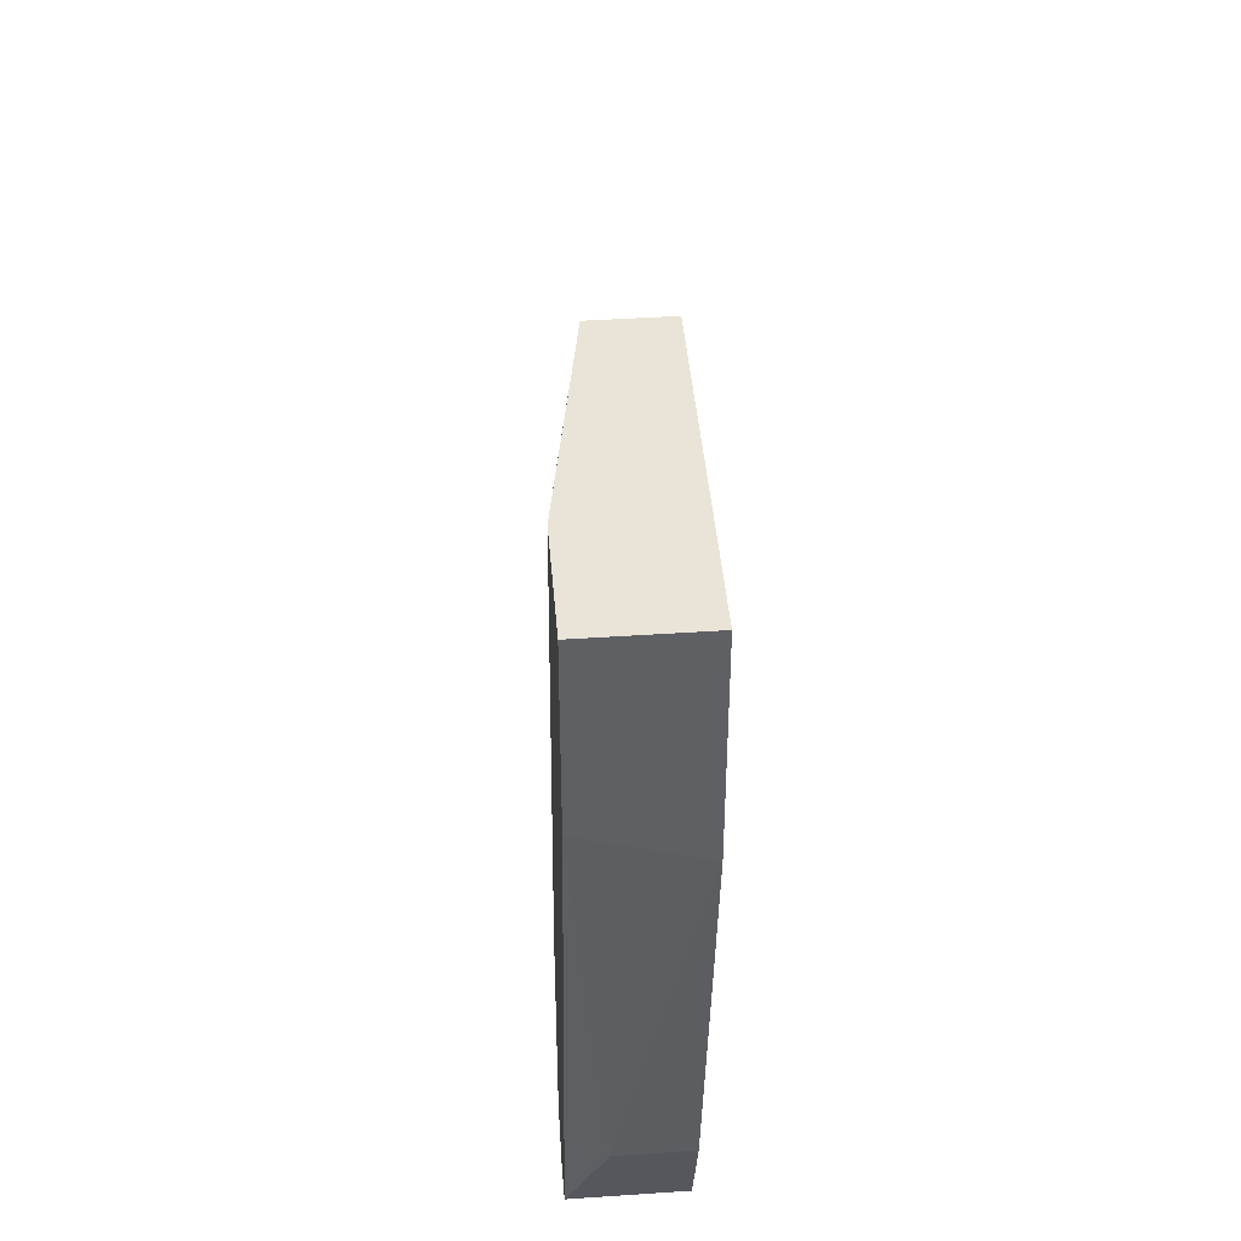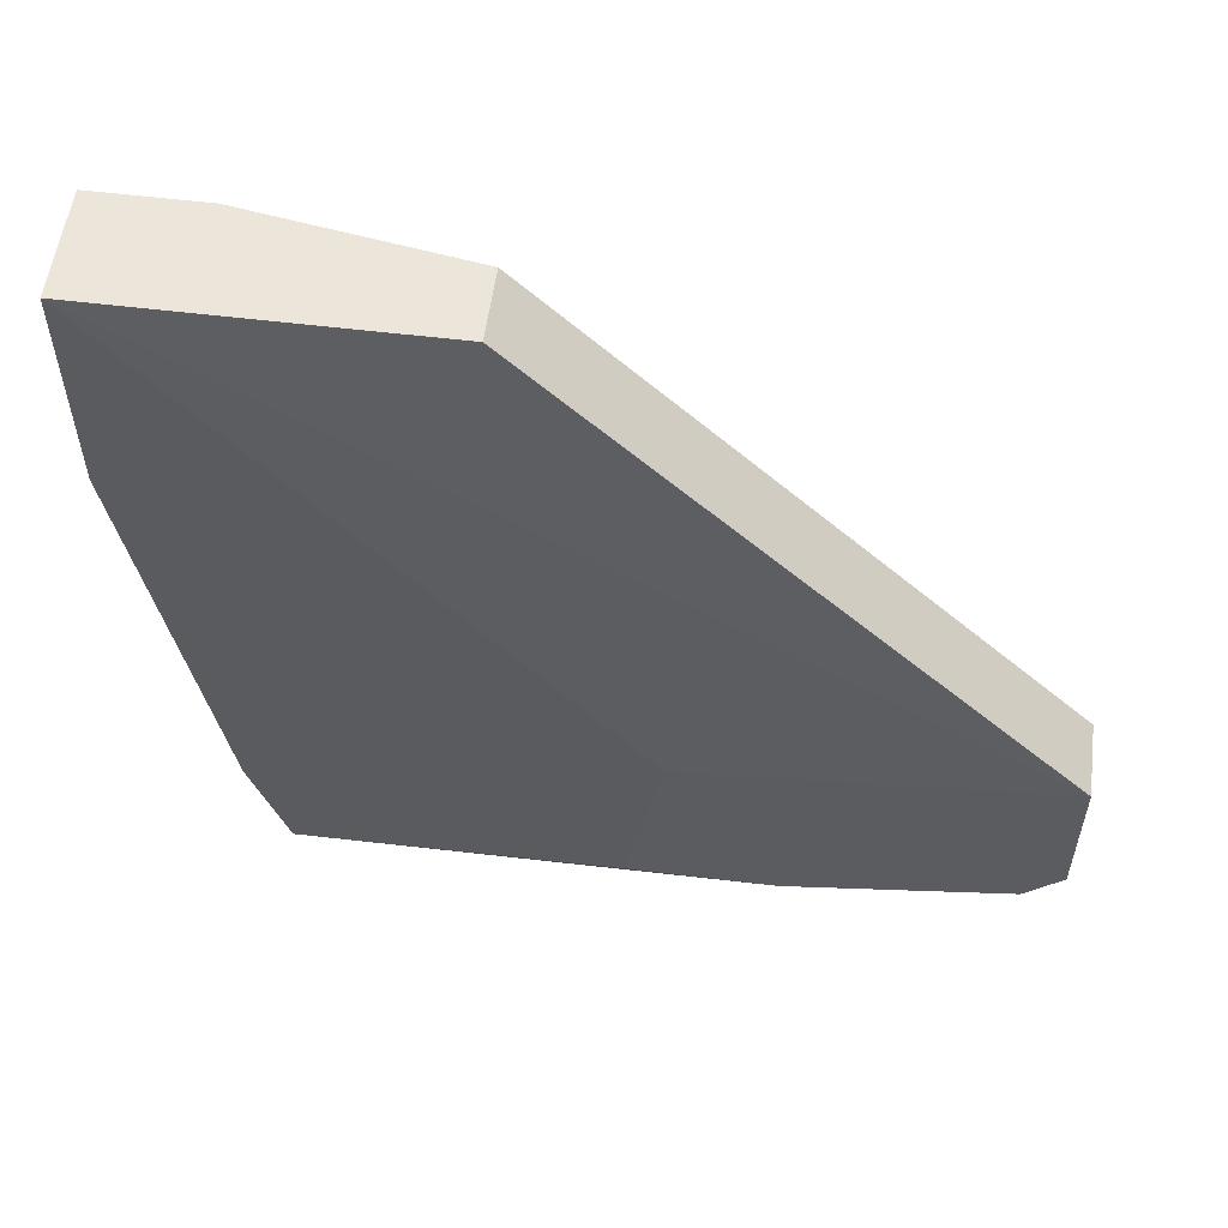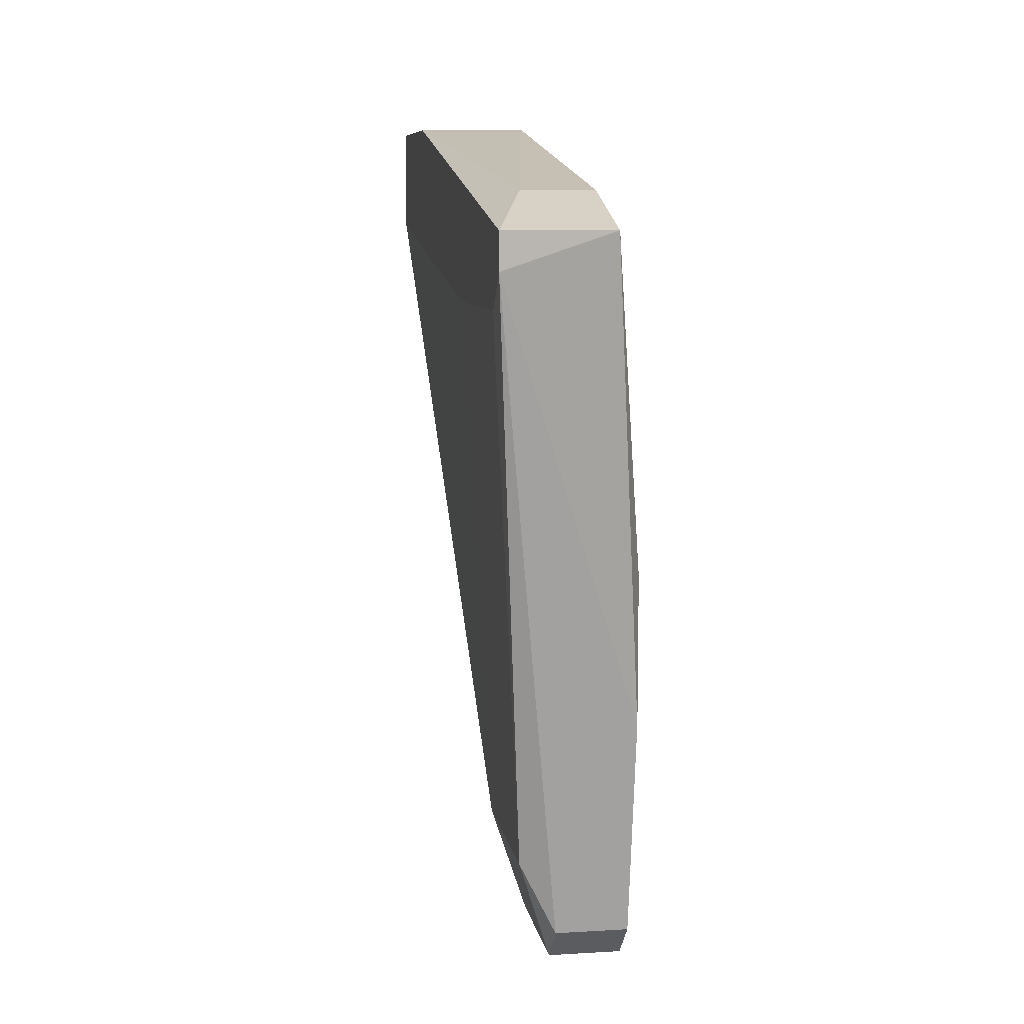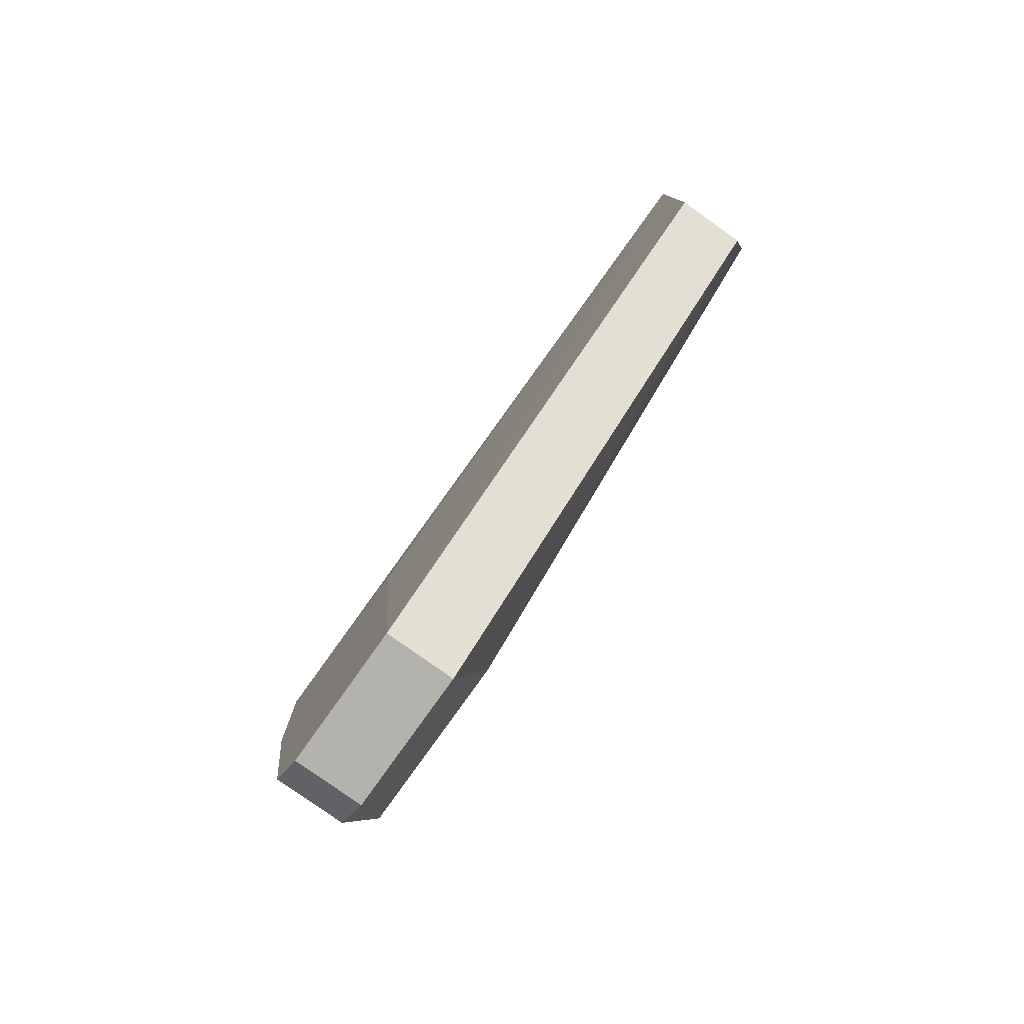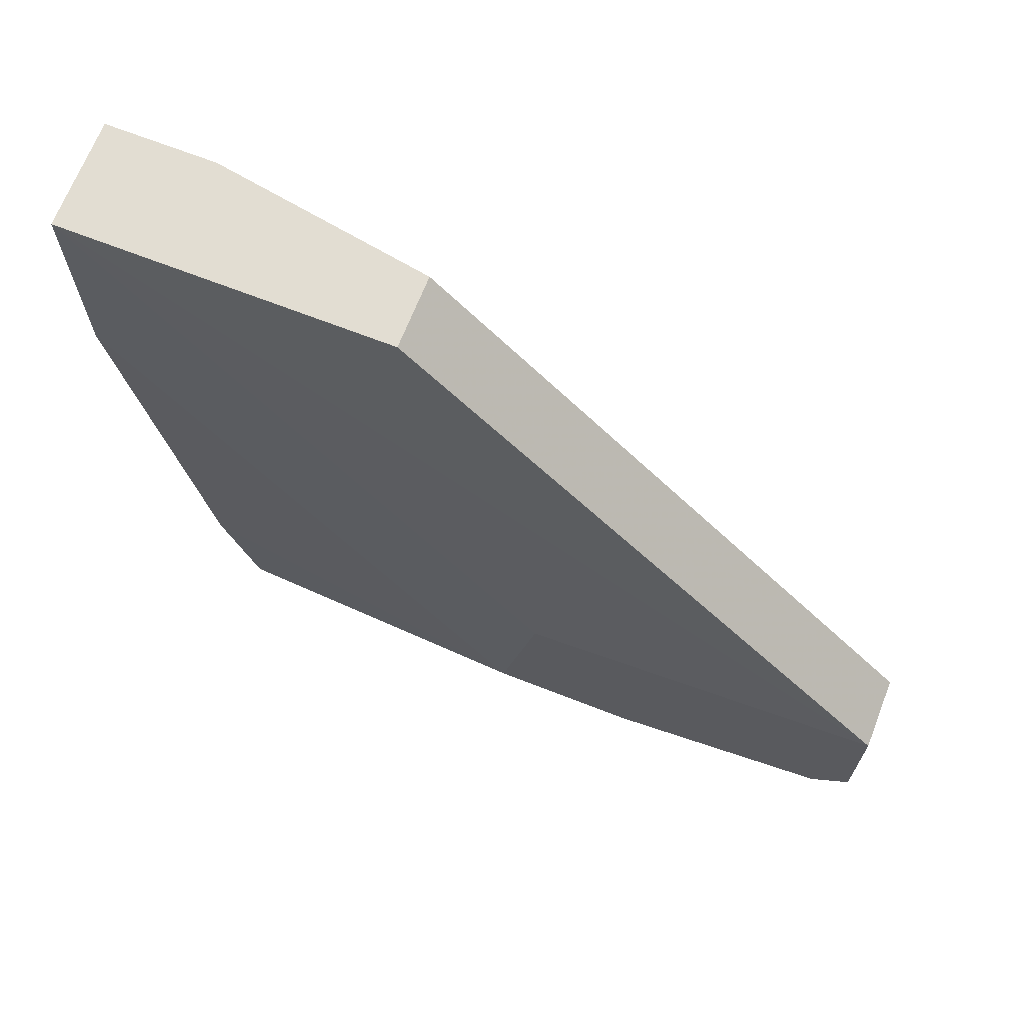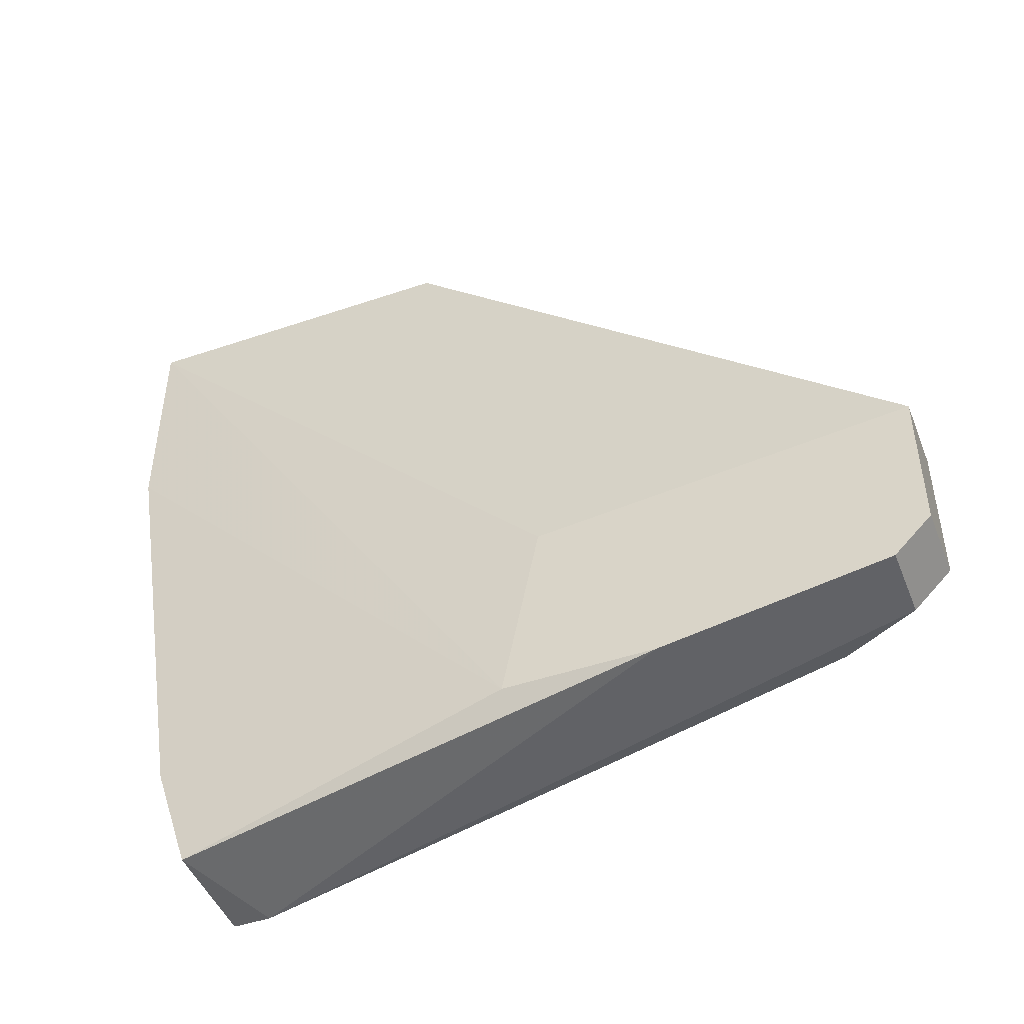
<metadata>
{"format":"obj","ext":"obj","renderer":"f3d","projection":"perspective","resolution":1024,"background":"white","views":[{"elev":43.3,"azim":-4.6,"up":"+Y"},{"elev":55.5,"azim":97.4,"up":"+Y"},{"elev":8.5,"azim":-9.1,"up":"+Z"},{"elev":-79.4,"azim":144.6,"up":"+Z"},{"elev":68.3,"azim":111.4,"up":"+Y"},{"elev":-46.8,"azim":111.1,"up":"+Y"}]}
</metadata>
<code>
v 0.05563 -0.0407 -0.005577
v 0.05563 -0.03299 -0.005577
v 0.05563 -0.04263 -0.003646
v 0.05949 -0.0407 -0.005577
v 0.05949 -0.03492 0.0137
v 0.05949 -0.03299 -0.005577
v 0.05949 -0.04263 -0.003646
v 0.05949 -0.04456 0.007921
v 0.05949 -0.04456 0.01563
v 0.05178 -0.01757 0.03876
v 0.05178 -0.03492 0.02912
v 0.05178 -0.007927 0.03297
v 0.05178 -0.007927 0.03876
v 0.05178 -0.04648 0.02912
v 0.05178 -0.04841 0.03297
v 0.05178 -0.04841 0.03104
v 0.05371 -0.007927 0.02141
v 0.05371 -0.03299 0.000208
v 0.05371 -0.04263 0.0349
v 0.05371 -0.04263 0.000208
v 0.05756 -0.007927 0.02141
v 0.05756 -0.007927 0.03876
v 0.05756 -0.04841 0.03297
v 0.05756 -0.01949 0.03876
v 0.05756 -0.04263 0.0349
f 8 3 7
f 14 16 12
f 12 22 21
f 16 14 20
f 12 16 10
f 22 5 6
f 5 4 6
f 4 2 6
f 21 22 6
f 2 21 6
f 21 2 17
f 12 21 17
f 20 14 18
f 2 20 18
f 17 2 18
f 12 17 18
f 23 16 8
f 4 5 8
f 22 10 24
f 24 10 19
f 5 22 9
f 23 8 9
f 8 5 9
f 22 24 9
f 22 12 13
f 12 10 13
f 10 22 13
f 16 20 3
f 8 16 3
f 16 23 15
f 10 16 15
f 19 10 15
f 23 19 15
f 24 19 25
f 19 23 25
f 23 9 25
f 9 24 25
f 2 4 1
f 20 2 1
f 4 3 1
f 3 20 1
f 14 12 11
f 18 14 11
f 12 18 11
f 4 8 7
f 3 4 7

</code>
